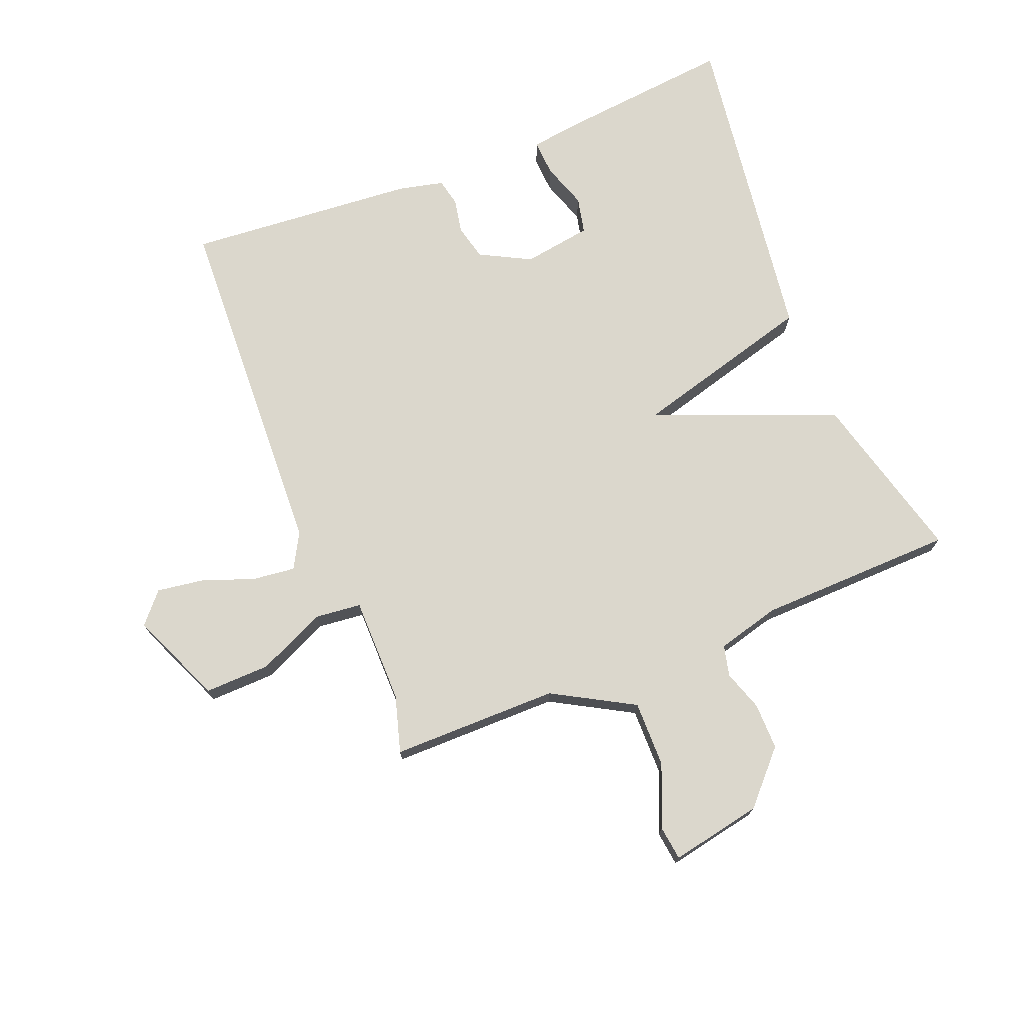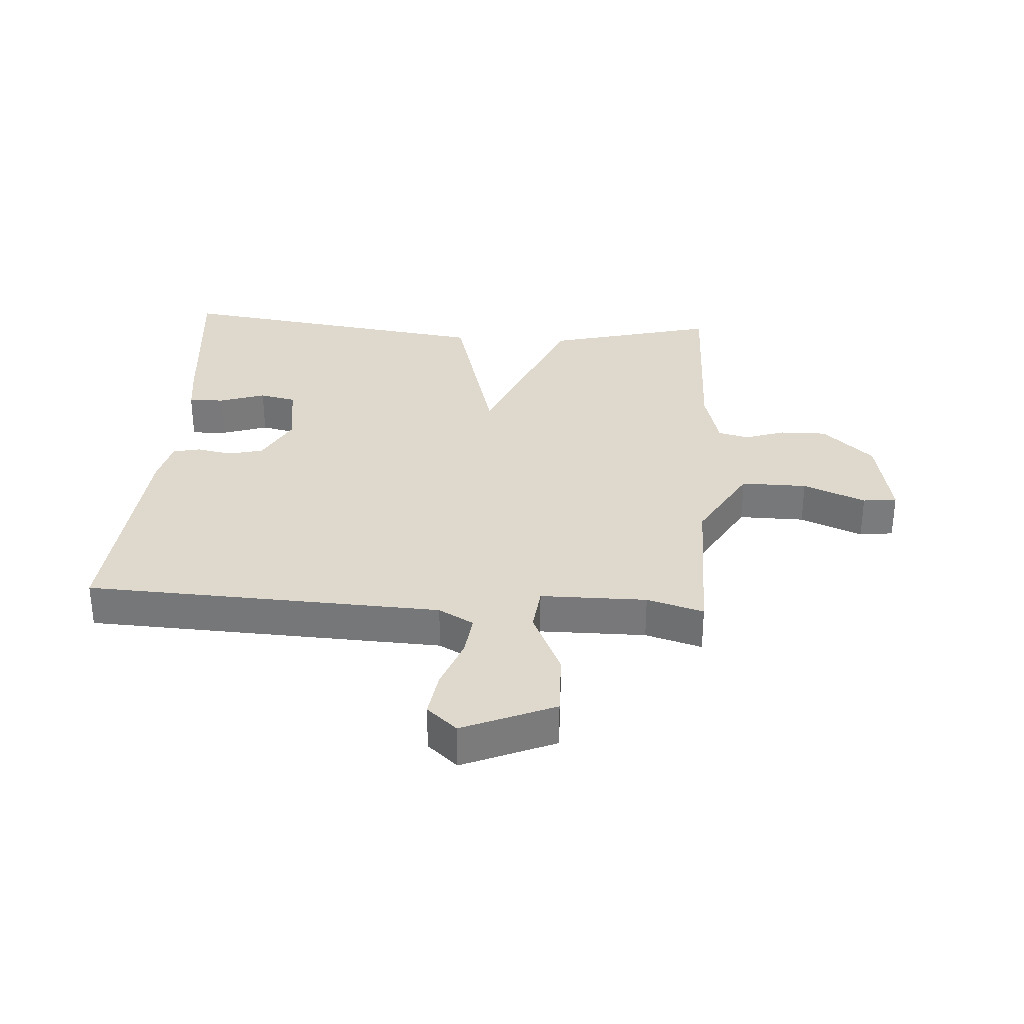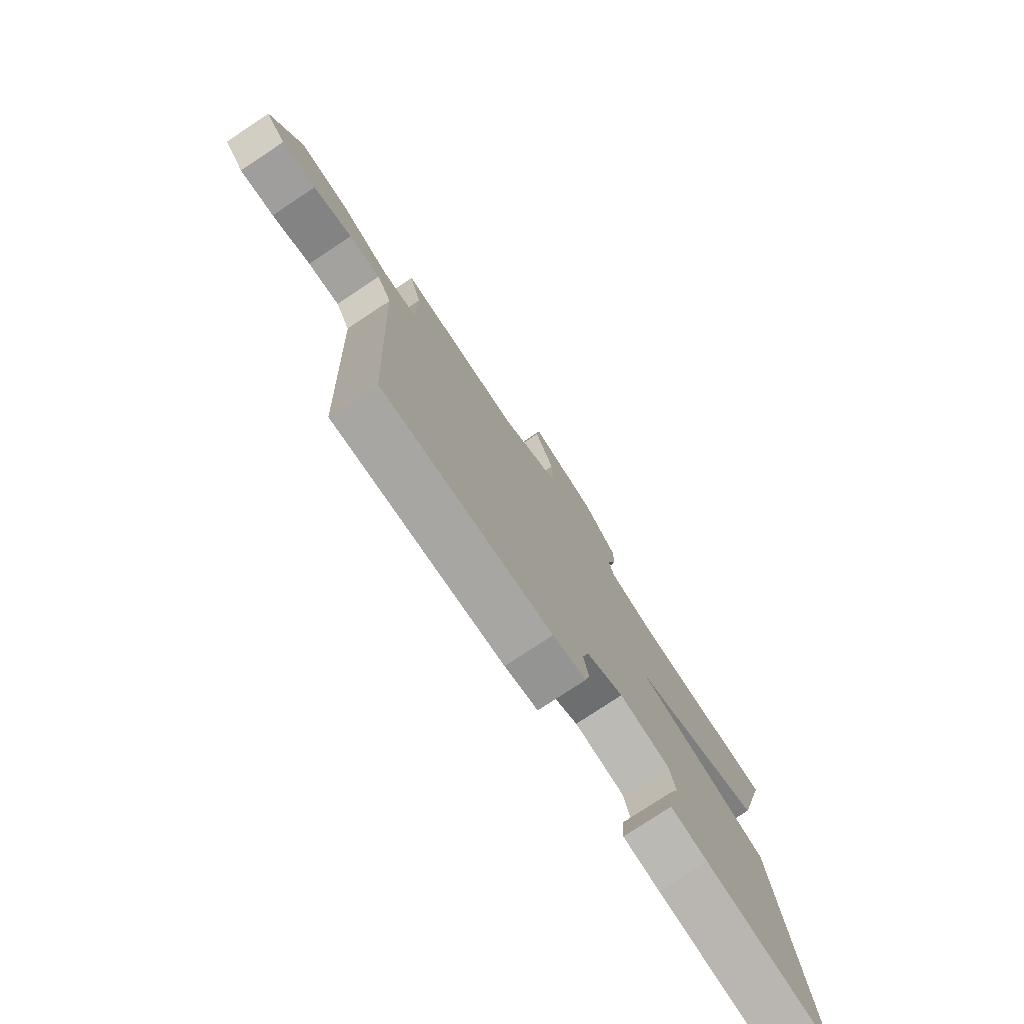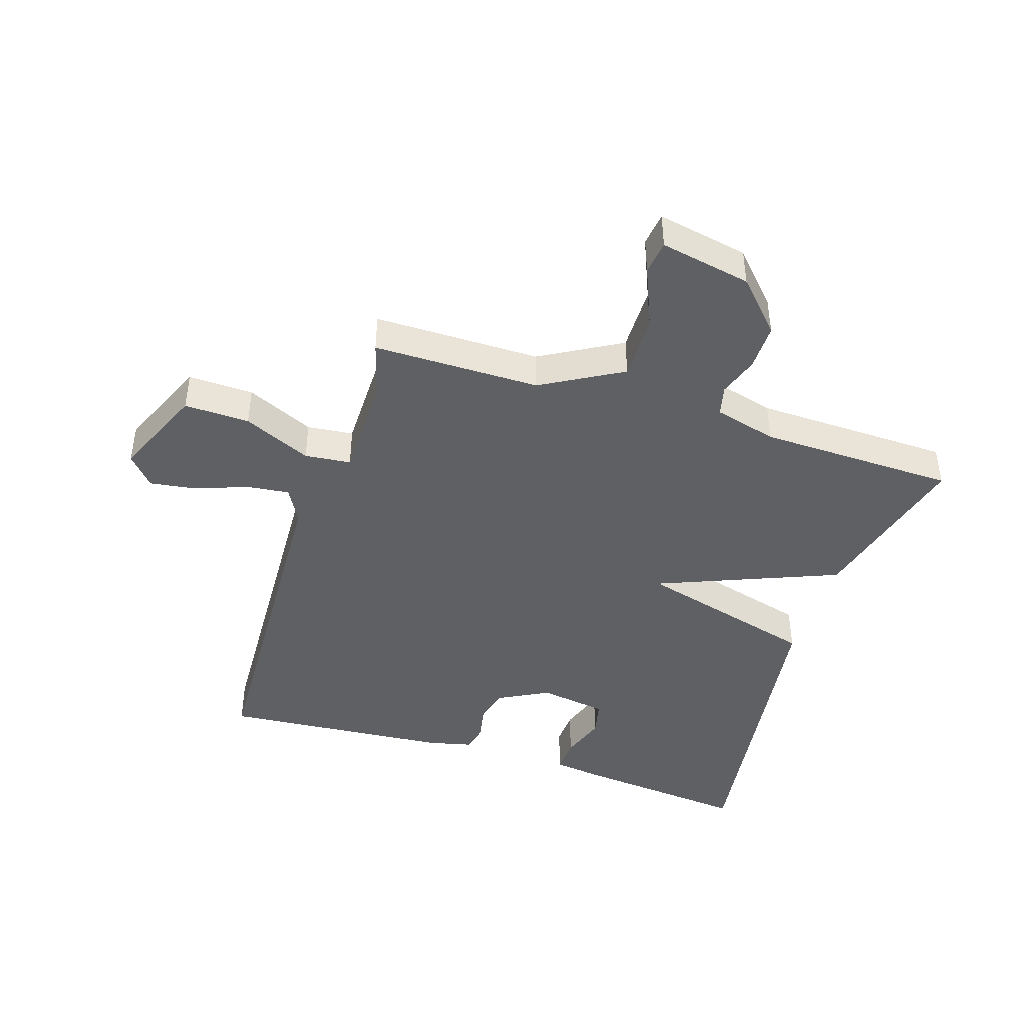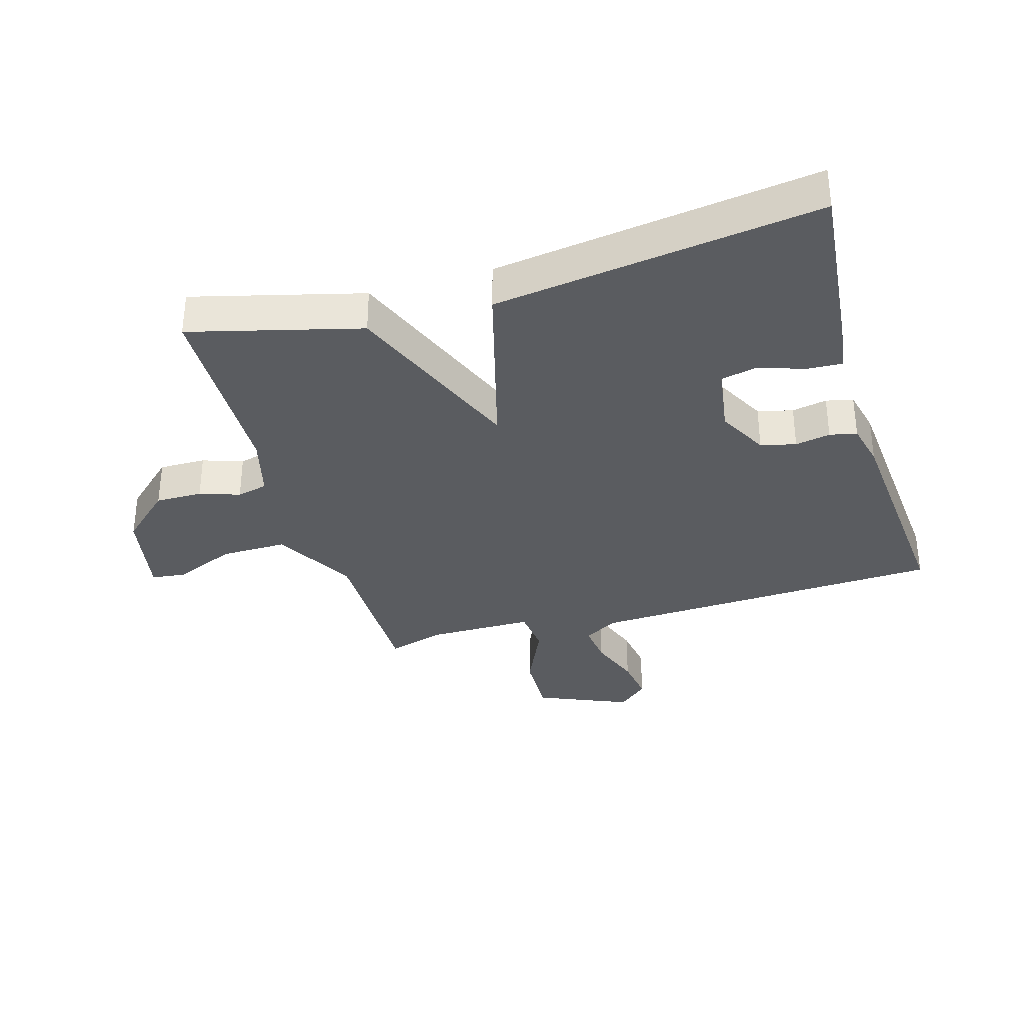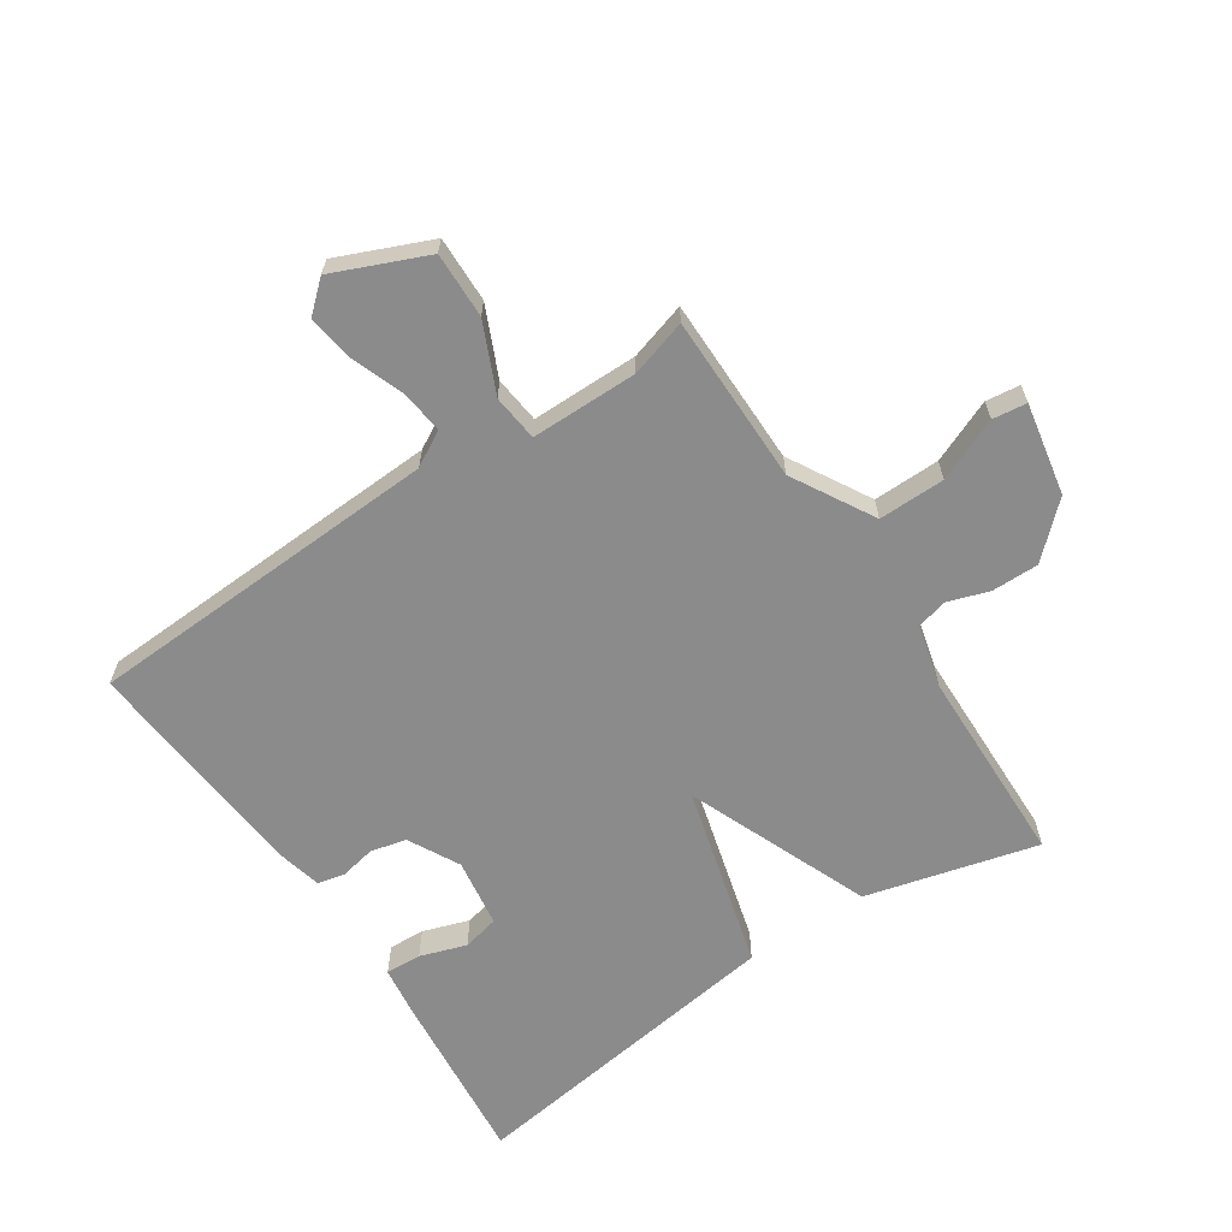
<metadata>
{"format":"obj","ext":"obj","renderer":"f3d","projection":"perspective","resolution":1024,"background":"white","views":[{"elev":73.3,"azim":-21.8,"up":"+Y"},{"elev":32.0,"azim":-86.1,"up":"+Y"},{"elev":-77.6,"azim":-56.5,"up":"+Z"},{"elev":-43.7,"azim":-17.7,"up":"+Y"},{"elev":-34.1,"azim":106.4,"up":"+Y"},{"elev":-64.0,"azim":-56.2,"up":"+Y"}]}
</metadata>
<code>
v 0.5 0.07 0.5
v 0.428 0.07 0.225
v 0.133 0.07 0.106
v 0.428 0.07 0.025
v 0.5 0.07 -0.5
v 0.216 0.07 -0.471
v 0.136 0.07 -0.46
v 0.139 0.07 -0.402
v 0.164 0.07 -0.328
v 0.151 0.07 -0.269
v 0.04 0.07 -0.252
v -0.042 0.07 -0.295
v -0.056 0.07 -0.352
v -0.045 0.07 -0.409
v -0.055 0.07 -0.453
v -0.128 0.07 -0.47
v -0.5 0.07 -0.5
v -0.525 0.07 0.076
v -0.557 0.07 0.133
v -0.626 0.07 0.125
v -0.711 0.07 0.094
v -0.786 0.07 0.083
v -0.829 0.07 0.132
v -0.765 0.07 0.281
v -0.659 0.07 0.278
v -0.549 0.07 0.228
v -0.474 0.07 0.236
v -0.473 0.07 0.408
v -0.5 0.07 0.5
v -0.229 0.07 0.5
v -0.098 0.07 0.574
v -0.099 0.07 0.681
v -0.141 0.07 0.782
v -0.134 0.07 0.837
v 0.014 0.07 0.808
v 0.09 0.07 0.726
v 0.089 0.07 0.65
v 0.067 0.07 0.585
v 0.079 0.07 0.535
v 0.181 0.07 0.508
v 0.5 0 0.5
v 0.428 0 0.225
v 0.133 0 0.106
v 0.428 0 0.025
v 0.5 0 -0.5
v 0.216 0 -0.471
v 0.136 0 -0.46
v 0.139 0 -0.402
v 0.164 0 -0.328
v 0.151 0 -0.269
v 0.04 0 -0.252
v -0.042 0 -0.295
v -0.056 0 -0.352
v -0.045 0 -0.409
v -0.055 0 -0.453
v -0.128 0 -0.47
v -0.5 0 -0.5
v -0.525 0 0.076
v -0.557 0 0.133
v -0.626 0 0.125
v -0.711 0 0.094
v -0.786 0 0.083
v -0.829 0 0.132
v -0.765 0 0.281
v -0.659 0 0.278
v -0.549 0 0.228
v -0.474 0 0.236
v -0.473 0 0.408
v -0.5 0 0.5
v -0.229 0 0.5
v -0.098 0 0.574
v -0.099 0 0.681
v -0.141 0 0.782
v -0.134 0 0.837
v 0.014 0 0.808
v 0.09 0 0.726
v 0.089 0 0.65
v 0.067 0 0.585
v 0.079 0 0.535
v 0.181 0 0.508
f 36 37 38
f 35 36 38
f 34 35 38
f 33 34 38
f 32 33 38
f 31 32 38 39
f 30 31 39 40
f 28 29 30
f 1 2 3
f 40 1 3
f 30 40 3
f 28 30 3
f 27 28 3
f 24 25 26
f 23 24 26
f 22 23 26
f 21 22 26
f 20 21 26
f 19 20 26 27
f 16 17 18
f 15 16 18
f 14 15 18
f 13 14 18
f 18 19 27
f 13 18 27
f 12 13 27
f 7 8 9
f 6 7 9
f 5 6 9
f 4 5 9
f 4 9 10
f 27 3 4
f 12 27 4
f 11 12 4
f 4 10 11
f 78 77 76
f 78 76 75
f 78 75 74
f 78 74 73
f 78 73 72
f 79 78 72 71
f 80 79 71 70
f 70 69 68
f 43 42 41
f 43 41 80
f 43 80 70
f 43 70 68
f 43 68 67
f 66 65 64
f 66 64 63
f 66 63 62
f 66 62 61
f 66 61 60
f 67 66 60 59
f 58 57 56
f 58 56 55
f 58 55 54
f 58 54 53
f 67 59 58
f 67 58 53
f 67 53 52
f 49 48 47
f 49 47 46
f 49 46 45
f 49 45 44
f 50 49 44
f 44 43 67
f 44 67 52
f 44 52 51
f 51 50 44
f 1 41 42 2
f 2 42 43 3
f 3 43 44 4
f 4 44 45 5
f 5 45 46 6
f 6 46 47 7
f 7 47 48 8
f 8 48 49 9
f 9 49 50 10
f 10 50 51 11
f 11 51 52 12
f 12 52 53 13
f 13 53 54 14
f 14 54 55 15
f 15 55 56 16
f 16 56 57 17
f 17 57 58 18
f 18 58 59 19
f 19 59 60 20
f 20 60 61 21
f 21 61 62 22
f 22 62 63 23
f 23 63 64 24
f 24 64 65 25
f 25 65 66 26
f 26 66 67 27
f 27 67 68 28
f 28 68 69 29
f 29 69 70 30
f 30 70 71 31
f 31 71 72 32
f 32 72 73 33
f 33 73 74 34
f 34 74 75 35
f 35 75 76 36
f 36 76 77 37
f 37 77 78 38
f 38 78 79 39
f 39 79 80 40
f 40 80 41 1

</code>
